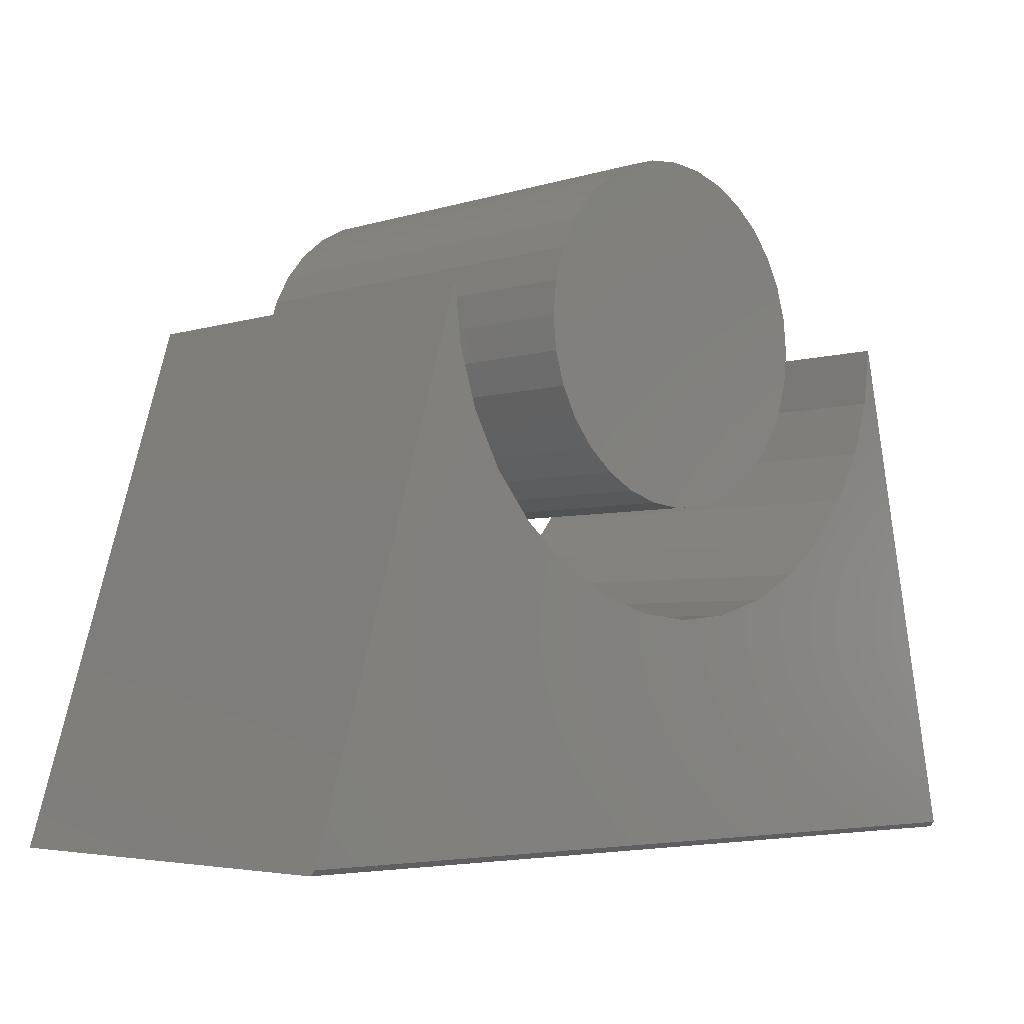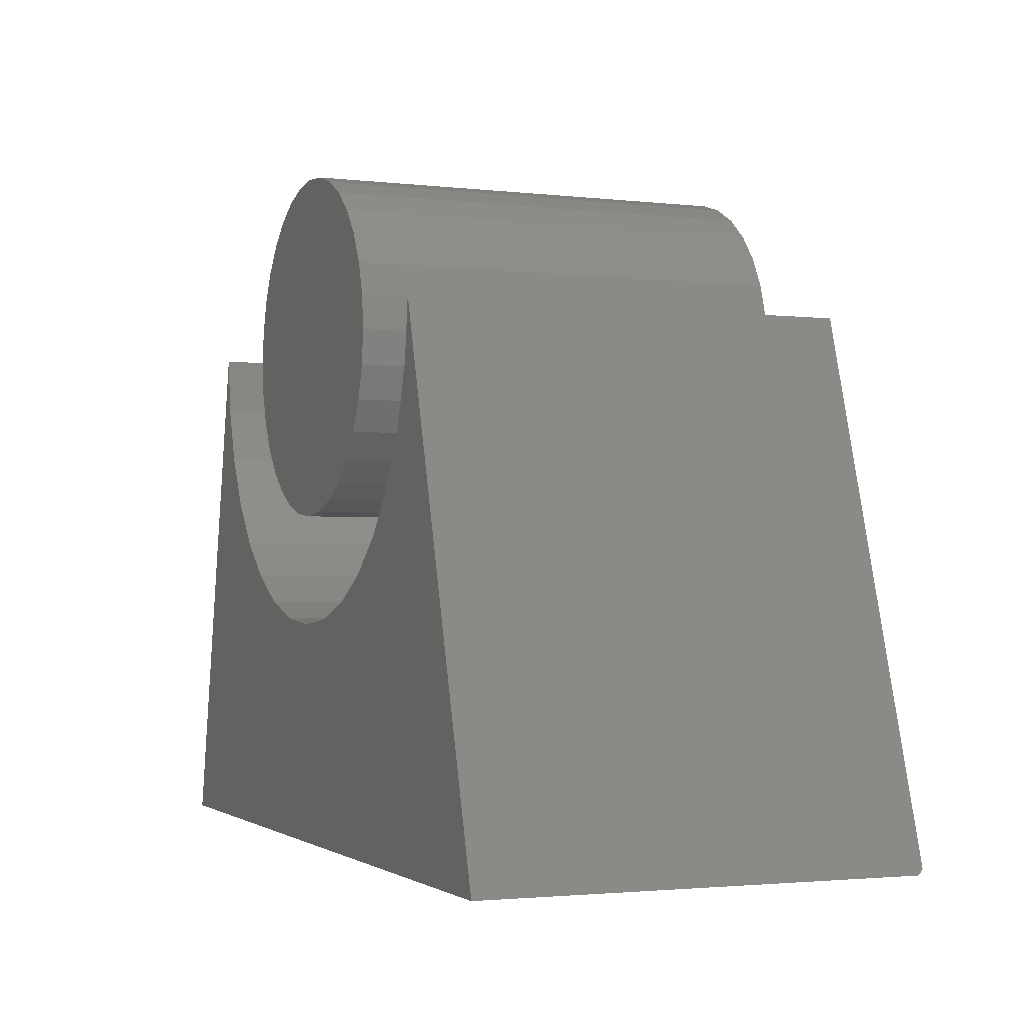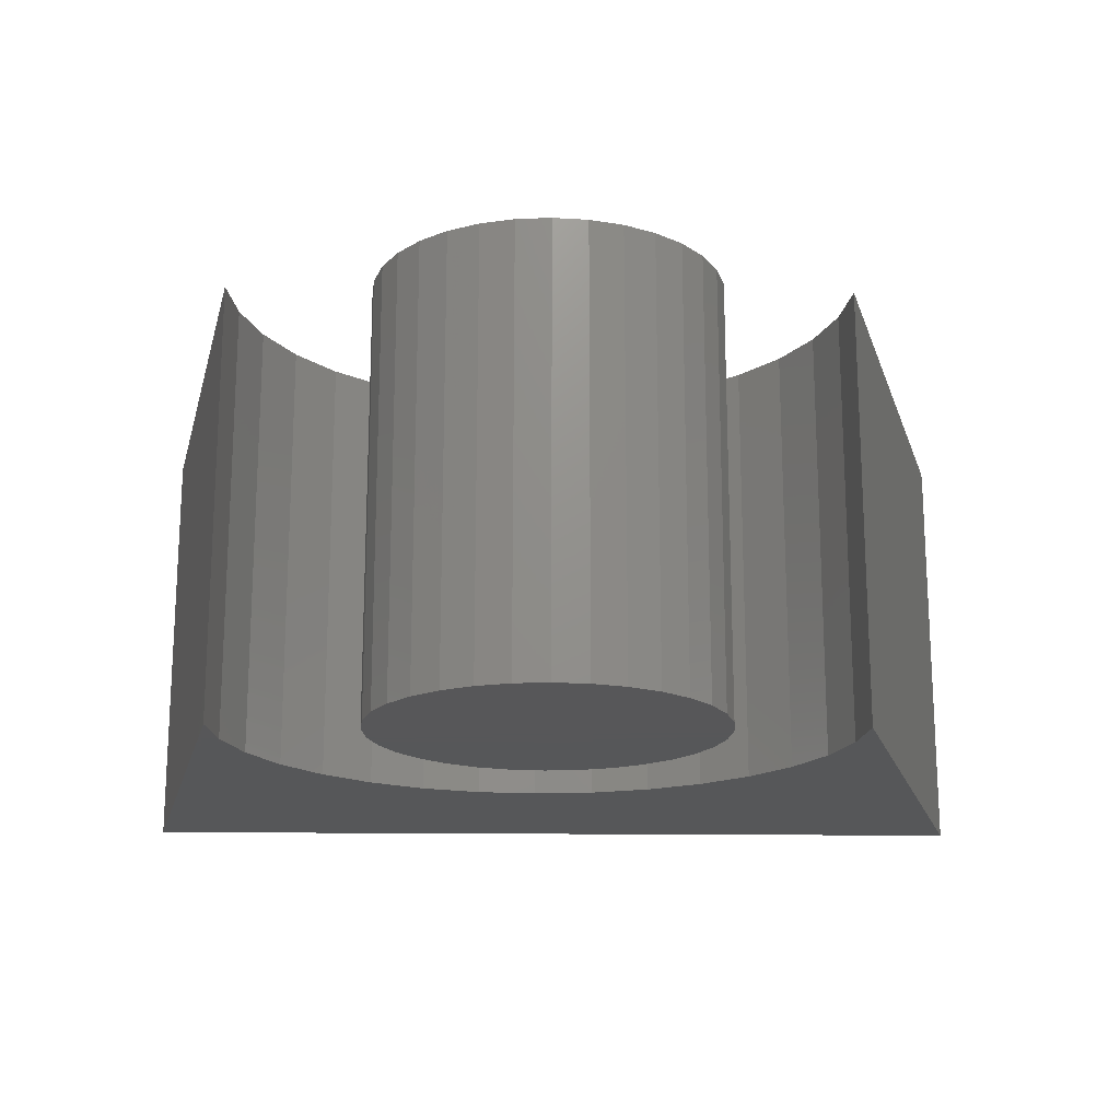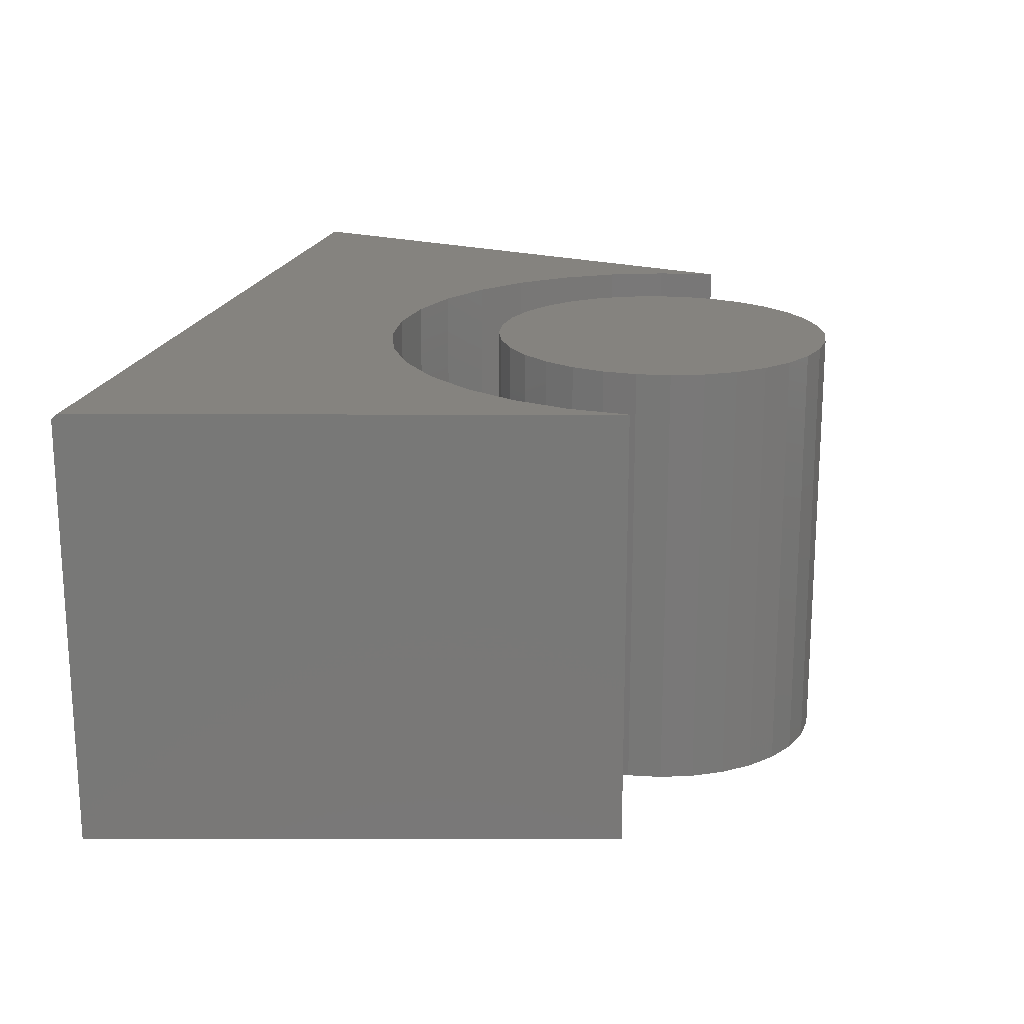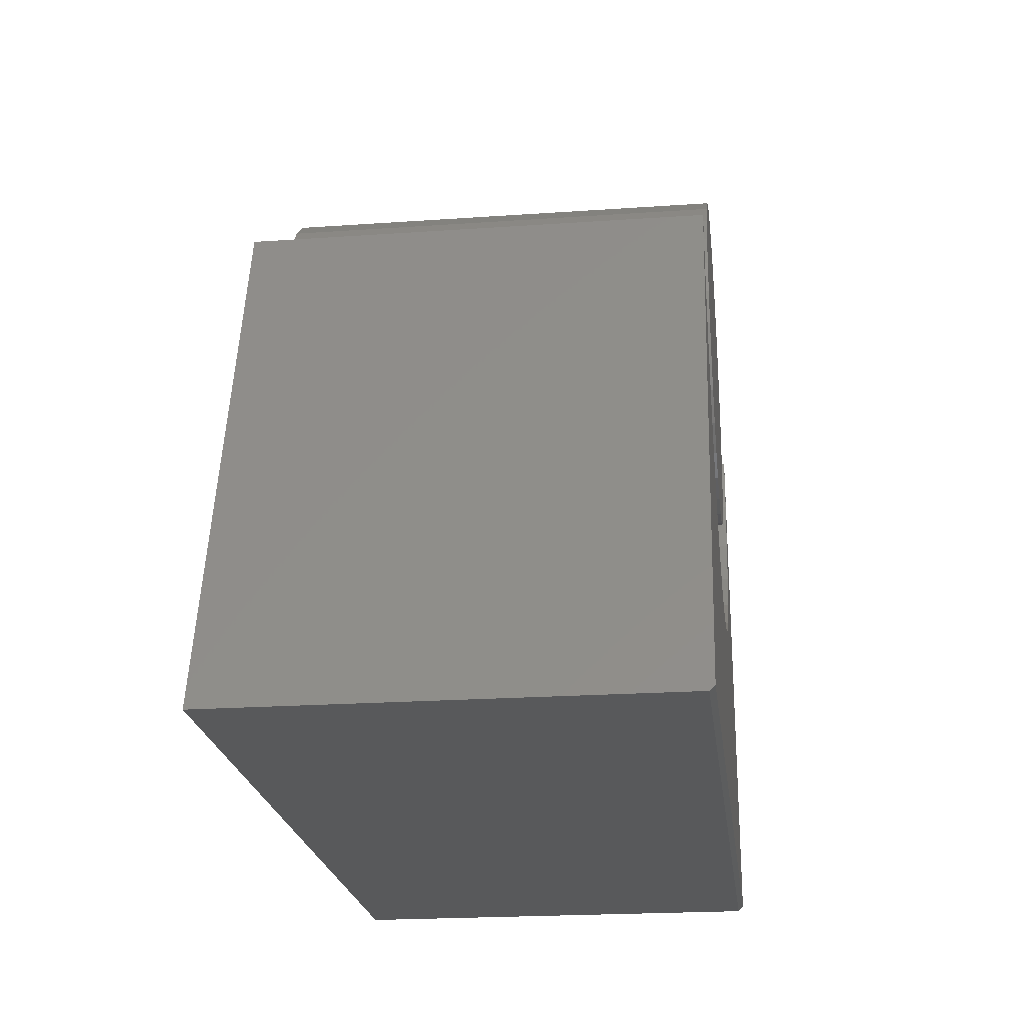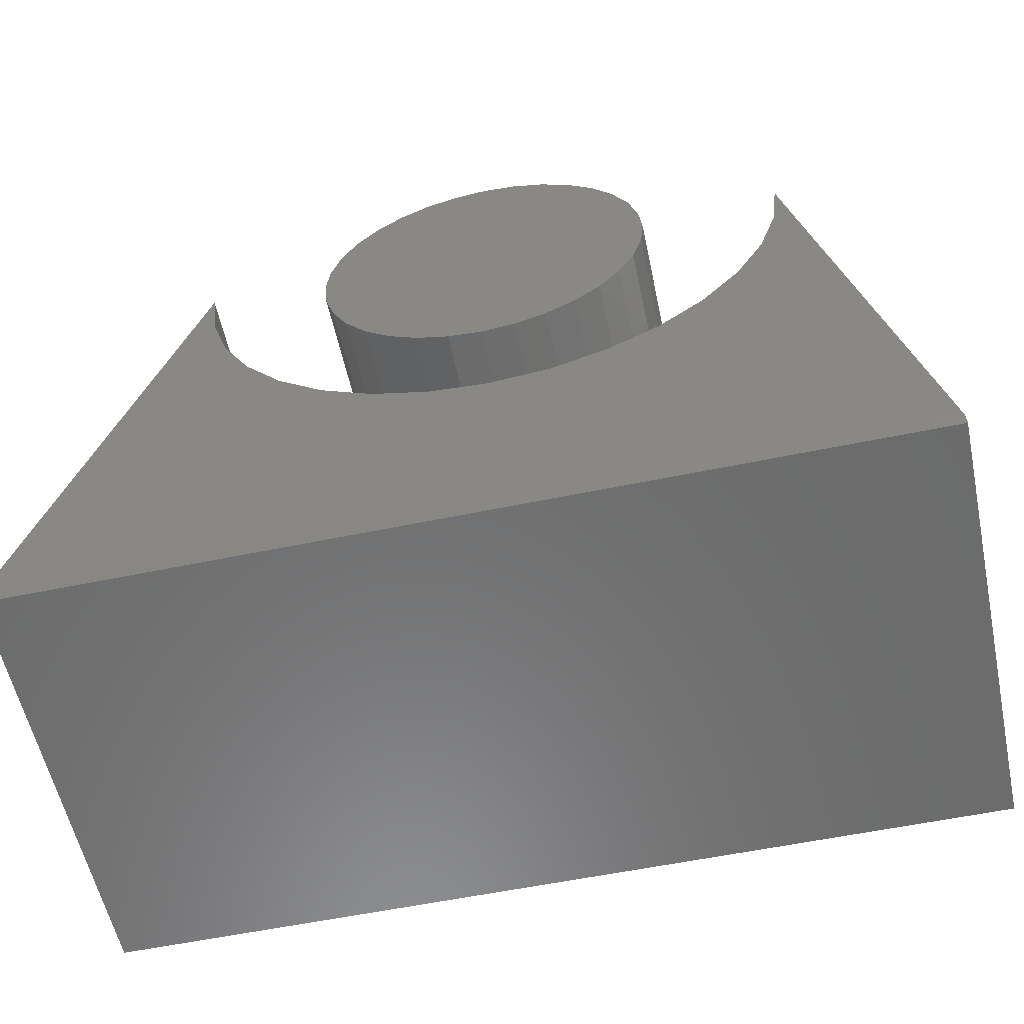
<metadata>
{"format":"stl","ext":"stl","renderer":"f3d","projection":"perspective","resolution":1024,"background":"white","views":[{"elev":-4.3,"azim":135.8,"up":"+Z"},{"elev":-2.1,"azim":67.6,"up":"+Z"},{"elev":-17.8,"azim":-1.3,"up":"+Y"},{"elev":18.9,"azim":-77.8,"up":"+Y"},{"elev":-21.7,"azim":97.0,"up":"+Z"},{"elev":-58.0,"azim":-167.9,"up":"+Z"}]}
</metadata>
<code>
# stl→obj: 114 verts, 220 faces
v -0.4371 -0.007812 -0.5
v -0.6311 6.195e-19 -0.4922
v -0.3951 -0.007812 -0.5
v -0.6328 -0.007812 -0.5
v 0.6929 1.476e-16 -0.4922
v 0.6953 -0.007812 -0.5
v 0.5975 -0.007812 -0.5
v 0.3178 -0.007812 -0.5
v 0.2479 -0.007812 -0.5
v -0.003701 8.54e-17 -0.1673
v 0.08494 9.572e-17 -0.1587
v 0.1703 1.066e-16 -0.1332
v 0.2491 1.177e-16 -0.09184
v 0.3186 1.285e-16 -0.03608
v 0.376 1.386e-16 0.03198
v 0.4193 1.478e-16 0.1098
v 0.4469 1.555e-16 0.1945
v 0.4576 1.645e-16 0.2829
v -0.465 5.917e-17 0.2829
v -0.4543 5.546e-17 0.1945
v -0.4267 5.382e-17 0.1098
v -0.3834 5.431e-17 0.03198
v -0.326 5.691e-17 -0.03608
v -0.2565 6.152e-17 -0.09184
v -0.1777 6.798e-17 -0.1332
v -0.09234 7.604e-17 -0.1587
v -0.465 -0.6562 0.2829
v -0.6328 -0.6562 -0.5
v 0.4576 -0.6562 0.2829
v 0.6953 -0.6562 -0.5
v 0.5975 -0.6562 -0.5
v 0.3178 -0.6562 -0.5
v 0.2479 -0.6562 -0.5
v -0.3951 -0.6562 -0.5
v -0.4371 -0.6562 -0.5
v -0.003701 -0.6562 -0.1673
v 0.4469 -0.6562 0.1945
v 0.4193 -0.6562 0.1098
v 0.376 -0.6562 0.03198
v 0.3186 -0.6562 -0.03608
v 0.2491 -0.6562 -0.09184
v 0.1703 -0.6562 -0.1332
v 0.08494 -0.6562 -0.1587
v -0.09234 -0.6562 -0.1587
v -0.1777 -0.6562 -0.1332
v -0.2565 -0.6562 -0.09184
v -0.326 -0.6562 -0.03608
v -0.3834 -0.6562 0.03198
v -0.4267 -0.6562 0.1098
v -0.4543 -0.6562 0.1945
v -0.04196 -0.6562 0.5132
v 0.0594 -0.6562 0.5132
v 0.008717 -0.6562 0.5182
v -0.0907 -0.6562 0.4984
v 0.1081 -0.6562 0.4984
v 0.1081 -0.6562 0.01838
v -0.04196 -0.6562 0.003594
v 0.0594 -0.6562 0.003594
v 0.008717 -0.6562 -0.001398
v 0.153 -0.6562 0.4744
v -0.1356 -0.6562 0.4744
v 0.1924 -0.6562 0.4421
v -0.175 -0.6562 0.4421
v 0.2247 -0.6562 0.4027
v -0.2073 -0.6562 0.4027
v 0.2487 -0.6562 0.3578
v -0.2313 -0.6562 0.3578
v 0.2635 -0.6562 0.3091
v -0.2461 -0.6562 0.3091
v 0.2685 -0.6562 0.2584
v -0.2511 -0.6562 0.2584
v 0.2635 -0.6562 0.2077
v -0.2461 -0.6562 0.2077
v 0.2487 -0.6562 0.159
v -0.2313 -0.6562 0.159
v 0.2247 -0.6562 0.1141
v -0.2073 -0.6562 0.1141
v 0.1924 -0.6562 0.07469
v -0.175 -0.6562 0.07469
v 0.153 -0.6562 0.04238
v -0.1356 -0.6562 0.04238
v -0.0907 -0.6562 0.01838
v 0.008717 1.442e-17 0.5182
v 0.0594 1.696e-17 0.5132
v -0.04196 1.133e-17 0.5132
v -0.0907 7.805e-18 0.4984
v 0.1081 1.884e-17 0.4984
v 0.0594 -1.133e-17 0.003594
v -0.04196 -1.696e-17 0.003594
v 0.1081 -7.805e-18 0.01838
v 0.008717 -1.442e-17 -0.001398
v -0.0907 -1.884e-17 0.01838
v -0.1356 -2e-17 0.04238
v 0.153 -3.979e-18 0.04238
v -0.175 -2.039e-17 0.07469
v 0.1924 -6.163e-33 0.07469
v -0.2073 -2e-17 0.1141
v 0.2247 3.979e-18 0.1141
v -0.2313 -1.884e-17 0.159
v 0.2487 7.805e-18 0.159
v -0.2461 -1.696e-17 0.2077
v 0.2635 1.133e-17 0.2077
v -0.2511 -1.442e-17 0.2584
v 0.2685 1.442e-17 0.2584
v -0.2461 -1.133e-17 0.3091
v 0.2635 1.696e-17 0.3091
v -0.2313 -7.805e-18 0.3578
v 0.2487 1.884e-17 0.3578
v -0.2073 -3.979e-18 0.4027
v 0.2247 2e-17 0.4027
v -0.175 -6.163e-33 0.4421
v 0.1924 2.039e-17 0.4421
v -0.1356 3.979e-18 0.4744
v 0.153 2e-17 0.4744
f 1 2 3
f 1 4 2
f 5 6 7
f 5 7 8
f 5 8 9
f 5 9 3
f 5 3 2
f 5 2 10
f 5 10 11
f 5 11 12
f 5 12 13
f 5 13 14
f 5 14 15
f 5 15 16
f 5 16 17
f 5 17 18
f 2 19 20
f 2 20 21
f 2 21 22
f 2 22 23
f 2 23 24
f 2 24 25
f 2 25 26
f 2 26 10
f 27 19 28
f 28 19 2
f 28 2 4
f 18 29 5
f 5 29 30
f 5 30 6
f 31 7 30
f 30 7 6
f 32 8 31
f 31 8 7
f 33 9 32
f 32 9 8
f 34 3 33
f 33 3 9
f 35 1 34
f 34 1 3
f 28 4 35
f 35 4 1
f 35 34 36
f 33 36 34
f 33 32 36
f 31 36 32
f 30 29 37
f 30 37 38
f 30 38 39
f 30 39 40
f 30 40 41
f 30 41 42
f 30 42 43
f 30 43 36
f 30 36 31
f 28 35 36
f 28 36 44
f 28 44 45
f 28 45 46
f 28 46 47
f 28 47 48
f 28 48 49
f 28 49 50
f 28 50 27
f 10 43 11
f 11 43 42
f 11 42 12
f 12 42 41
f 12 41 13
f 13 41 40
f 13 40 14
f 14 40 39
f 14 39 15
f 15 39 38
f 15 38 16
f 16 38 37
f 16 37 17
f 17 37 29
f 17 29 18
f 43 10 36
f 36 10 26
f 36 26 44
f 44 26 25
f 44 25 45
f 45 25 24
f 45 24 46
f 46 24 23
f 46 23 47
f 47 23 22
f 47 22 48
f 48 22 21
f 48 21 49
f 49 21 20
f 49 20 50
f 50 20 19
f 50 19 27
f 51 52 53
f 52 51 54
f 52 54 55
f 56 57 58
f 58 57 59
f 55 54 60
f 60 54 61
f 60 61 62
f 62 61 63
f 62 63 64
f 64 63 65
f 64 65 66
f 66 65 67
f 66 67 68
f 68 67 69
f 68 69 70
f 70 69 71
f 70 71 72
f 72 71 73
f 72 73 74
f 74 73 75
f 74 75 76
f 76 75 77
f 76 77 78
f 78 77 79
f 78 79 80
f 80 79 81
f 80 81 56
f 56 81 82
f 56 82 57
f 83 84 85
f 86 85 84
f 87 86 84
f 88 89 90
f 91 89 88
f 89 92 90
f 90 92 93
f 90 93 94
f 94 93 95
f 94 95 96
f 96 95 97
f 96 97 98
f 98 97 99
f 98 99 100
f 100 99 101
f 100 101 102
f 102 101 103
f 102 103 104
f 104 103 105
f 104 105 106
f 106 105 107
f 106 107 108
f 108 107 109
f 108 109 110
f 110 109 111
f 110 111 112
f 112 111 113
f 112 113 114
f 114 113 86
f 114 86 87
f 104 70 102
f 102 70 72
f 102 72 100
f 100 72 74
f 100 74 98
f 98 74 76
f 98 76 96
f 96 76 78
f 96 78 94
f 94 78 80
f 94 80 90
f 90 80 56
f 90 56 88
f 88 56 58
f 88 58 91
f 91 58 59
f 91 59 89
f 89 59 57
f 89 57 92
f 92 57 82
f 92 82 93
f 93 82 81
f 93 81 95
f 95 81 79
f 95 79 97
f 97 79 77
f 97 77 99
f 99 77 75
f 99 75 101
f 101 75 73
f 101 73 103
f 103 73 71
f 103 71 105
f 105 71 69
f 105 69 107
f 107 69 67
f 107 67 109
f 109 67 65
f 109 65 111
f 111 65 63
f 111 63 113
f 113 63 61
f 113 61 86
f 86 61 54
f 86 54 85
f 85 54 51
f 85 51 83
f 83 51 53
f 83 53 84
f 84 53 52
f 84 52 87
f 87 52 55
f 87 55 114
f 114 55 60
f 114 60 112
f 112 60 62
f 112 62 110
f 110 62 64
f 110 64 108
f 108 64 66
f 108 66 106
f 106 66 68
f 106 68 104
f 104 68 70

</code>
